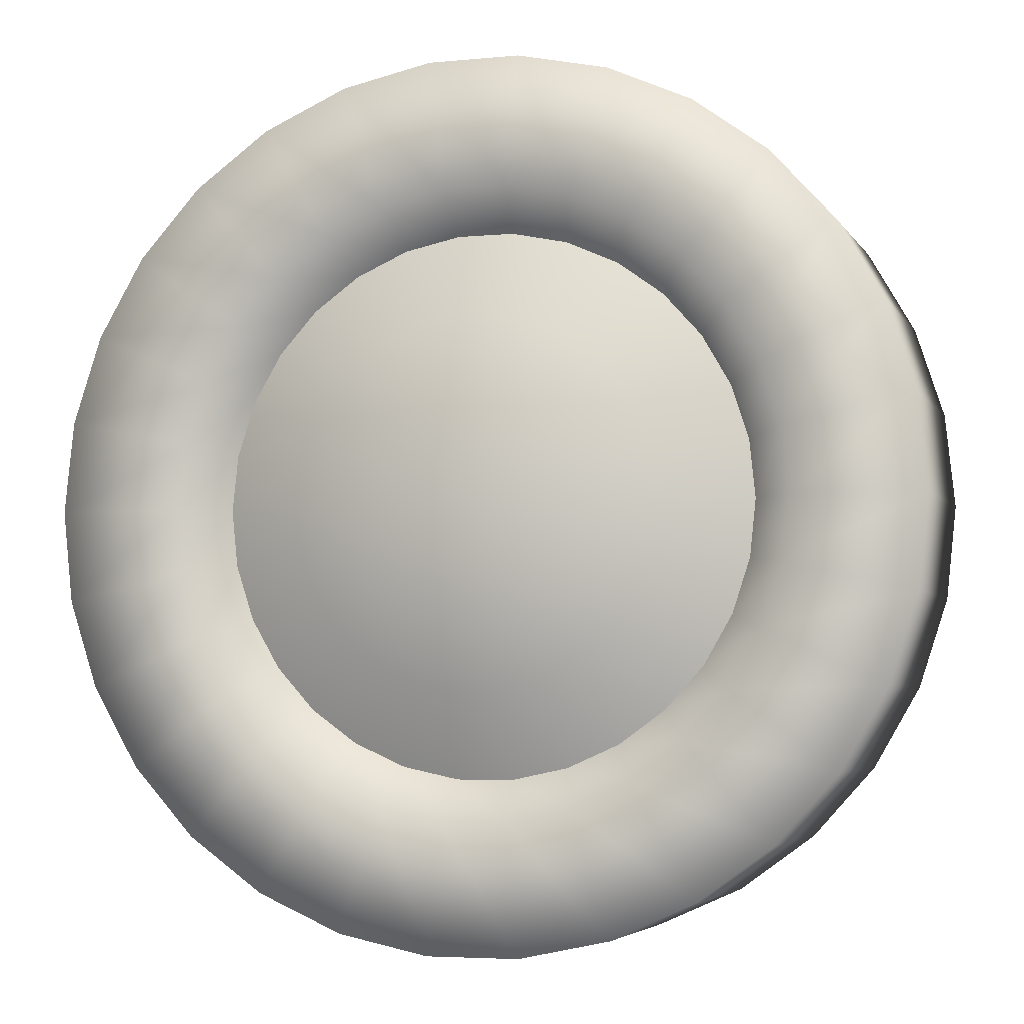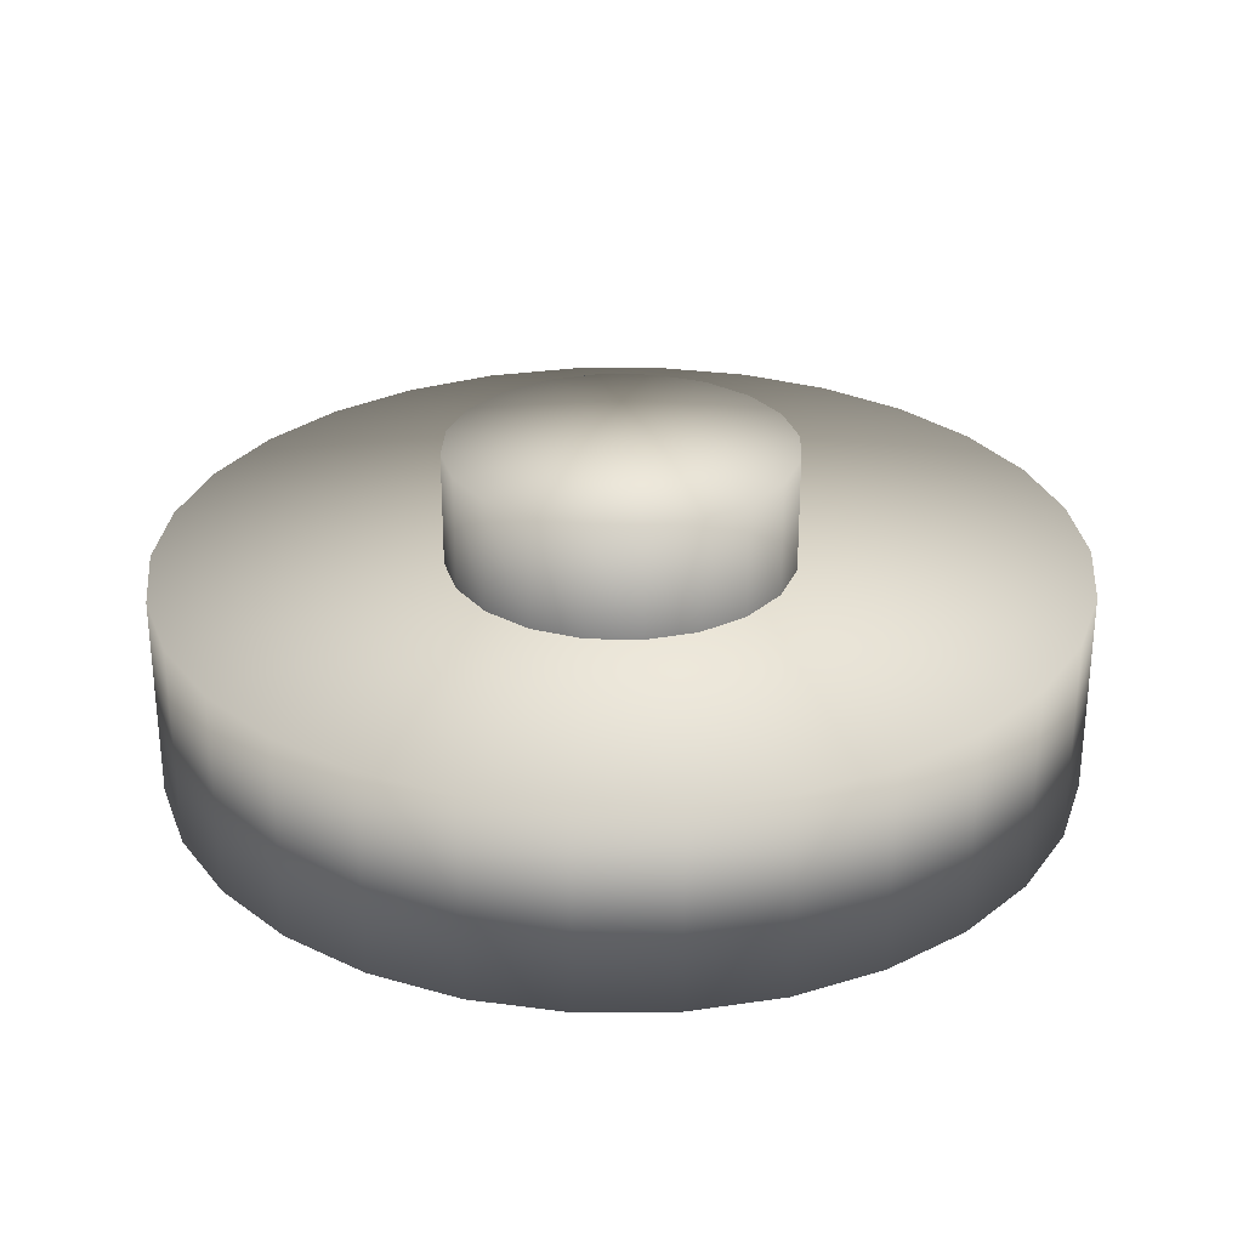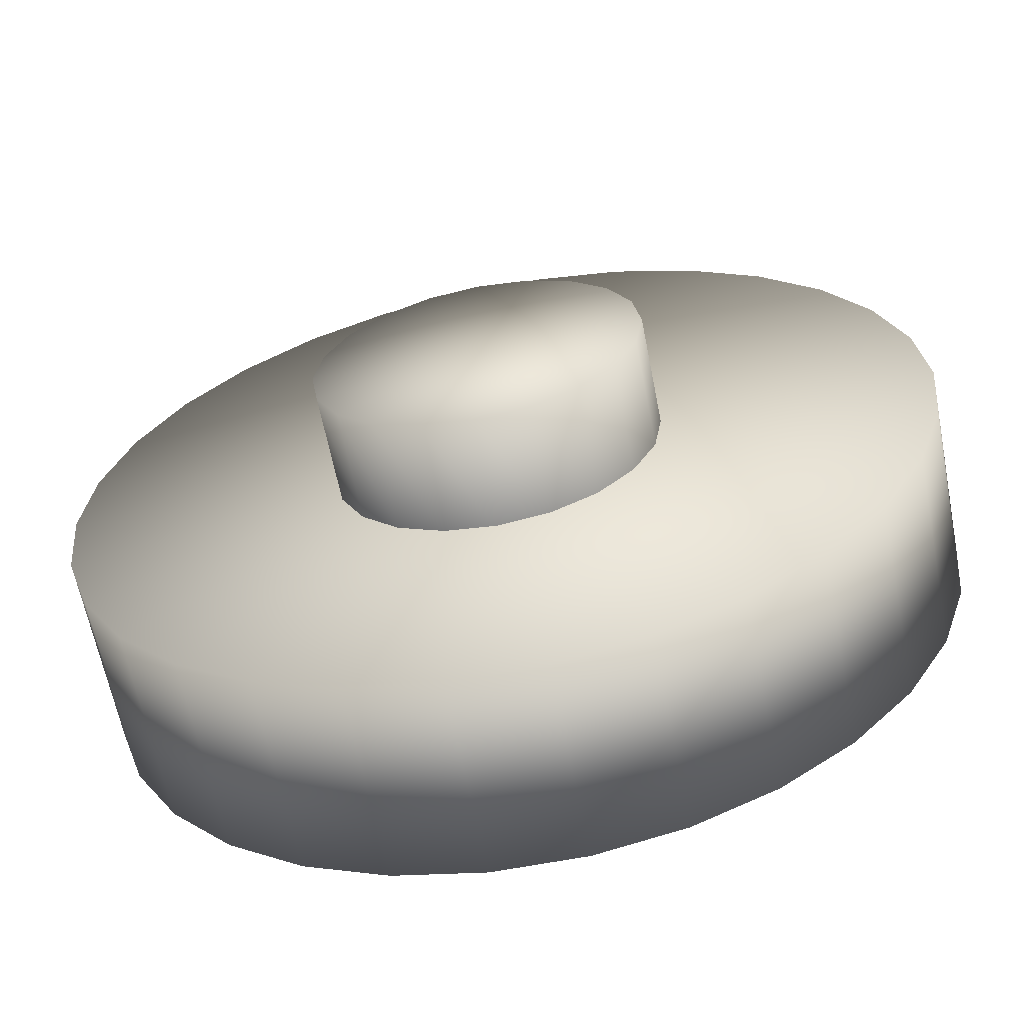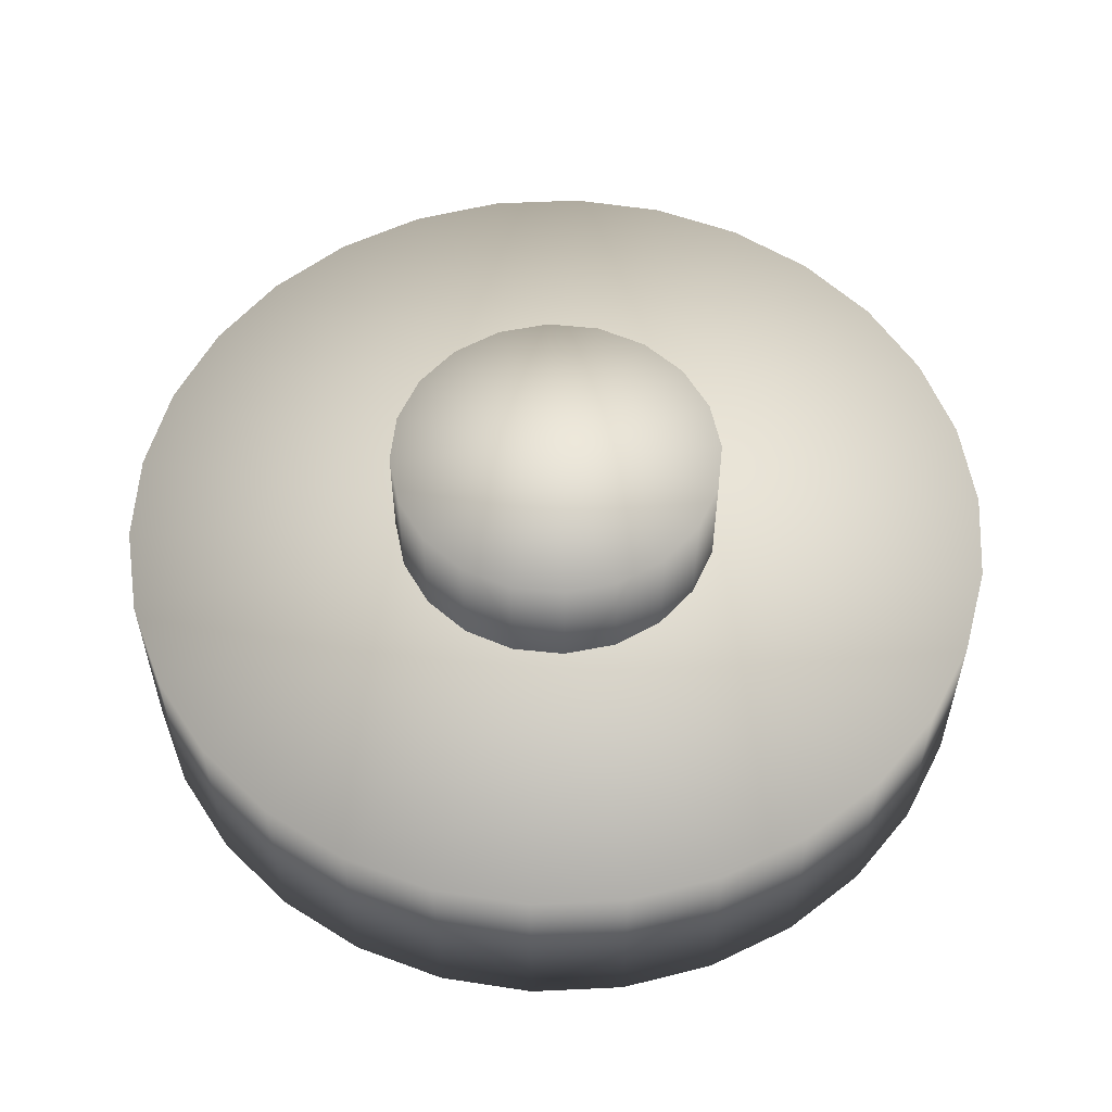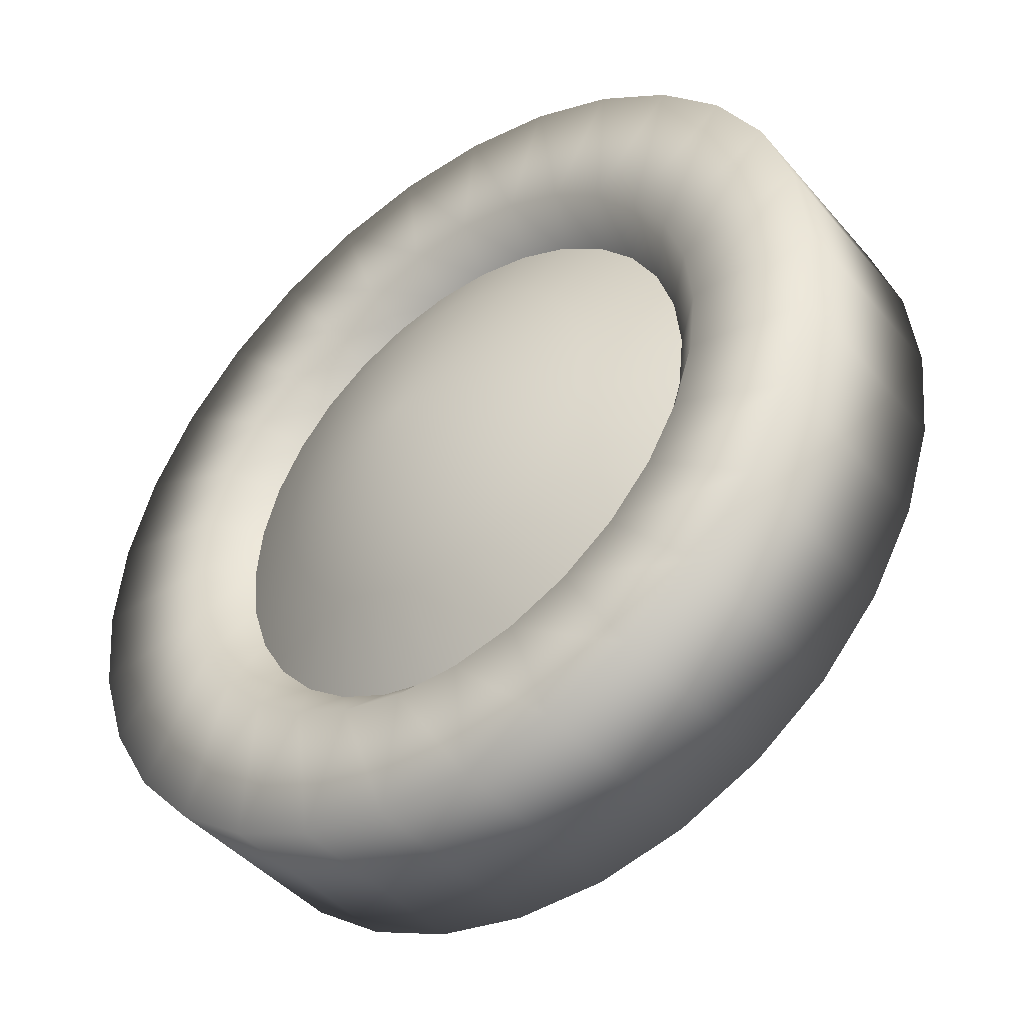
<metadata>
{"format":"obj","ext":"obj","renderer":"f3d","projection":"perspective","resolution":1024,"background":"white","views":[{"elev":-4.7,"azim":-162.7,"up":"+Y"},{"elev":28.8,"azim":119.4,"up":"+Z"},{"elev":-62.8,"azim":11.1,"up":"+Y"},{"elev":56.1,"azim":-146.8,"up":"+Z"},{"elev":-44.0,"azim":-142.6,"up":"+Y"}]}
</metadata>
<code>
o leftWheel
v 0.02013 0.05833 -0.01999
v 0.01643 0.06244 -0.01999
v 0.02332 0.06065 -0.02389
v 0.01907 0.06537 -0.02389
v 0.01195 0.06569 -0.01999
v 0.006896 0.06794 -0.01999
v 0.001478 0.06909 -0.01999
v -0.004047 0.06909 -0.01999
v -0.009465 0.06794 -0.01999
v -0.01452 0.06569 -0.01999
v -0.019 0.06244 -0.01999
v -0.02269 0.05833 -0.01999
v -0.02546 0.05353 -0.01999
v -0.02717 0.04827 -0.01999
v -0.02775 0.04277 -0.01999
v -0.02717 0.03727 -0.01999
v -0.02546 0.03201 -0.01999
v -0.02269 0.02722 -0.01999
v -0.019 0.0231 -0.01999
v -0.02588 0.0249 -0.02389
v -0.02164 0.02018 -0.02389
v -0.02906 0.0304 -0.02389
v -0.01452 0.01985 -0.01999
v -0.01649 0.01643 -0.02389
v -0.009465 0.0176 -0.01999
v -0.01068 0.01384 -0.02389
v -0.03103 0.04909 -0.02389
v -0.0317 0.04277 -0.02389
v -0.03103 0.03645 -0.02389
v -0.004047 0.01644 -0.01999
v 0.001478 0.01644 -0.01999
v 0.006896 0.0176 -0.01999
v -0.004469 0.01253 -0.02389
v 0.001888 0.01253 -0.02389
v 0.008112 0.01384 -0.02389
v 0.01195 0.01985 -0.01999
v 0.01643 0.0231 -0.01999
v 0.01391 0.01643 -0.02389
v 0.02013 0.02722 -0.01999
v 0.02289 0.03201 -0.01999
v 0.0246 0.03727 -0.01999
v 0.02332 0.0249 -0.02389
v 0.02649 0.0304 -0.02389
v 0.01907 0.02018 -0.02389
v 0.02846 0.03645 -0.02389
v 0.02518 0.04277 -0.01999
v 0.0246 0.04827 -0.01999
v 0.02913 0.04277 -0.02389
v 0.02846 0.04909 -0.02389
v 0.02289 0.05353 -0.01999
v 0.02649 0.05514 -0.02389
v -0.04057 0.02528 -0.02389
v -0.04335 0.03383 -0.02389
v -0.03608 0.01749 -0.02389
v -0.03006 0.01081 -0.02389
v -0.04429 0.04277 -0.02389
v -0.02279 0.005526 -0.02389
v -0.01458 0.001866 -0.02389
v -0.005781 0 -0.02389
v 0.003212 0 -0.02389
v 0.012 0.001866 -0.02389
v 0.02022 0.005526 -0.02389
v 0.02749 0.01081 -0.02389
v 0.03351 0.01749 -0.02389
v 0.038 0.02528 -0.02389
v 0.04078 0.03383 -0.02389
v 0.04172 0.04277 -0.02389
v 0.04078 0.05172 -0.02389
v 0.038 0.06026 -0.02389
v 0.03351 0.06805 -0.02389
v 0.02749 0.07473 -0.02389
v 0.01391 0.06911 -0.02389
v 0.02022 0.08002 -0.02389
v 0.008112 0.07169 -0.02389
v 0.012 0.08368 -0.02389
v 0.001888 0.07301 -0.02389
v 0.003212 0.08554 -0.02389
v -0.004469 0.07301 -0.02389
v -0.005781 0.08554 -0.02389
v -0.01068 0.07169 -0.02389
v -0.01458 0.08368 -0.02389
v -0.01649 0.06911 -0.02389
v -0.02279 0.08002 -0.02389
v -0.02164 0.06537 -0.02389
v -0.03006 0.07473 -0.02389
v -0.02588 0.06065 -0.02389
v -0.03608 0.06805 -0.02389
v -0.02906 0.05514 -0.02389
v -0.04057 0.06026 -0.02389
v -0.04335 0.05172 -0.02389
v 0.04172 0.04277 -0.004357
v 0.04078 0.05172 -0.004357
v -0.00129 0.04277 -0.004357
v 0.04078 0.03383 -0.004357
v 0.038 0.02528 -0.004357
v 0.038 0.06026 -0.004357
v 0.03351 0.06805 -0.004357
v 0.02749 0.07473 -0.004357
v 0.02022 0.08002 -0.004357
v 0.012 0.08368 -0.004357
v 0.003212 0.08554 -0.004357
v -0.005781 0.08554 -0.004357
v 0.03351 0.01749 -0.004357
v 0.02749 0.01081 -0.004357
v 0.02022 0.005526 -0.004357
v 0.012 0.001866 -0.004357
v 0.003212 0 -0.004357
v -0.005781 0 -0.004357
v -0.01458 0.001866 -0.004357
v -0.02279 0.005526 -0.004357
v -0.03006 0.01081 -0.004357
v -0.03608 0.01749 -0.004357
v -0.04057 0.02528 -0.004357
v -0.04335 0.03383 -0.004357
v -0.04429 0.04277 -0.004357
v -0.04335 0.05172 -0.004357
v -0.04057 0.06026 -0.004357
v -0.03608 0.06805 -0.004357
v -0.03006 0.07473 -0.004357
v -0.02279 0.08002 -0.004357
v -0.01458 0.08368 -0.004357
v 0.02013 0.05833 -0.01999
v 0.0133 0.05337 -0.02408
v 0.01077 0.05617 -0.02408
v 0.01643 0.06244 -0.01999
v 0.01195 0.06569 -0.01999
v 0.007726 0.05839 -0.02408
v 0.004283 0.05992 -0.02408
v 0.006896 0.06794 -0.01999
v 0.0006 0.0607 -0.02408
v 0.001478 0.06909 -0.01999
v -0.003168 0.0607 -0.02408
v -0.004047 0.06909 -0.01999
v -0.006852 0.05992 -0.02408
v -0.009465 0.06794 -0.01999
v -0.0103 0.05839 -0.02408
v -0.01452 0.06569 -0.01999
v -0.01334 0.05617 -0.02408
v -0.019 0.06244 -0.01999
v -0.01587 0.05337 -0.02408
v -0.02269 0.05833 -0.01999
v -0.01775 0.0501 -0.02408
v -0.02546 0.05353 -0.01999
v -0.01892 0.04652 -0.02408
v -0.02717 0.04827 -0.01999
v -0.01931 0.04277 -0.02408
v -0.02775 0.04277 -0.01999
v -0.01892 0.03903 -0.02408
v -0.02717 0.03727 -0.01999
v -0.01775 0.03544 -0.02408
v -0.02546 0.03201 -0.01999
v -0.01587 0.03218 -0.02408
v -0.02269 0.02722 -0.01999
v -0.01334 0.02937 -0.02408
v -0.019 0.0231 -0.01999
v -0.0103 0.02716 -0.02408
v -0.01452 0.01985 -0.01999
v -0.009465 0.0176 -0.01999
v -0.006852 0.02563 -0.02408
v -0.003168 0.02485 -0.02408
v -0.004047 0.01644 -0.01999
v 0.0006 0.02485 -0.02408
v 0.001478 0.01644 -0.01999
v 0.004283 0.02563 -0.02408
v 0.006896 0.0176 -0.01999
v 0.01195 0.01985 -0.01999
v 0.007726 0.02716 -0.02408
v 0.01077 0.02937 -0.02408
v 0.01643 0.0231 -0.01999
v 0.0133 0.03218 -0.02408
v 0.02013 0.02722 -0.01999
v 0.01518 0.03544 -0.02408
v 0.02289 0.03201 -0.01999
v 0.01635 0.03903 -0.02408
v 0.0246 0.03727 -0.01999
v 0.01674 0.04277 -0.02408
v 0.02518 0.04277 -0.01999
v 0.01635 0.04652 -0.02408
v 0.0246 0.04827 -0.01999
v 0.01518 0.0501 -0.02408
v 0.02289 0.05353 -0.01999
v -0.00129 0.04277 -0.02934
v 0.01182 0.0523 0.00655
v 0.008244 0.05588 0.00655
v -0.00129 0.04277 0.00655
v 0.01413 0.04778 0.00655
v 0.003717 0.05818 0.00655
v -0.00129 0.05898 0.00655
v 0.01493 0.04277 0.00655
v 0.01413 0.03776 0.00655
v 0.01182 0.03325 0.00655
v 0.008244 0.02966 0.00655
v -0.006298 0.05818 0.00655
v -0.01081 0.05588 0.00655
v -0.0144 0.0523 0.00655
v -0.0167 0.04778 0.00655
v -0.01749 0.04277 0.00655
v -0.0167 0.03776 0.00655
v 0.003717 0.02736 0.00655
v -0.00129 0.02657 0.00655
v -0.006298 0.02736 0.00655
v -0.01081 0.02966 0.00655
v -0.0144 0.03325 0.00655
v -0.0144 0.03325 -0.005031
v -0.01081 0.02966 -0.005031
v -0.0167 0.03776 -0.005031
v -0.006298 0.02736 -0.005031
v -0.01749 0.04277 -0.005031
v -0.0167 0.04778 -0.005031
v -0.0144 0.0523 -0.005031
v -0.00129 0.02657 -0.005031
v 0.003717 0.02736 -0.005031
v -0.01081 0.05588 -0.005031
v -0.006298 0.05818 -0.005031
v 0.008244 0.02966 -0.005031
v 0.01182 0.03325 -0.005031
v 0.01413 0.03776 -0.005031
v 0.01493 0.04277 -0.005031
v 0.01413 0.04778 -0.005031
v 0.01182 0.0523 -0.005031
v 0.008244 0.05588 -0.005031
v 0.003717 0.05818 -0.005031
v -0.00129 0.05898 -0.005031
f 124 122 123
f 124 125 122
f 127 126 125
f 127 125 124
f 128 126 127
f 128 129 126
f 130 129 128
f 130 131 129
f 132 131 130
f 132 133 131
f 134 133 132
f 134 135 133
f 136 135 134
f 136 137 135
f 138 137 136
f 138 139 137
f 140 139 138
f 140 141 139
f 142 141 140
f 142 143 141
f 144 143 142
f 144 145 143
f 146 145 144
f 146 147 145
f 148 147 146
f 148 149 147
f 150 149 148
f 150 151 149
f 152 151 150
f 152 153 151
f 154 153 152
f 154 155 153
f 156 155 154
f 156 157 155
f 159 158 157
f 159 157 156
f 160 158 159
f 160 161 158
f 162 161 160
f 162 163 161
f 164 163 162
f 164 165 163
f 167 166 165
f 167 165 164
f 168 166 167
f 168 169 166
f 170 169 168
f 170 171 169
f 172 171 170
f 172 173 171
f 174 173 172
f 174 175 173
f 176 175 174
f 176 177 175
f 178 177 176
f 178 179 177
f 180 179 178
f 180 181 179
f 123 181 180
f 123 122 181
f 182 150 148
f 182 148 146
f 182 146 144
f 182 144 142
f 182 142 140
f 182 140 138
f 182 138 136
f 182 136 134
f 182 134 132
f 182 132 130
f 182 130 128
f 182 128 127
f 182 127 124
f 182 124 123
f 182 123 180
f 182 180 178
f 182 178 176
f 182 176 174
f 182 174 172
f 182 172 170
f 182 170 168
f 182 168 167
f 182 167 164
f 182 164 162
f 182 162 160
f 182 160 159
f 182 159 156
f 182 156 154
f 182 154 152
f 182 152 150
f 185 183 184
f 185 186 183
f 185 184 187
f 185 187 188
f 185 189 186
f 185 190 189
f 185 191 190
f 185 192 191
f 185 188 193
f 185 193 194
f 185 194 195
f 185 195 196
f 185 196 197
f 185 197 198
f 185 199 192
f 185 200 199
f 185 201 200
f 185 202 201
f 185 203 202
f 185 198 203
f 203 204 205
f 198 204 203
f 198 206 204
f 197 206 198
f 203 205 202
f 202 205 207
f 197 208 206
f 196 208 197
f 196 209 208
f 195 209 196
f 195 210 209
f 194 210 195
f 202 207 201
f 201 207 211
f 201 211 200
f 200 211 212
f 200 212 199
f 194 213 210
f 193 213 194
f 193 214 213
f 188 214 193
f 199 212 215
f 199 215 192
f 192 215 216
f 192 216 191
f 191 216 217
f 191 217 190
f 190 217 218
f 190 218 189
f 189 218 219
f 189 219 186
f 186 219 220
f 186 220 183
f 220 221 183
f 221 184 183
f 184 221 222
f 184 222 187
f 187 222 223
f 187 223 188
f 188 223 214
f 2 3 1
f 2 4 3
f 5 4 2
f 19 20 18
f 19 21 20
f 18 22 17
f 18 20 22
f 23 21 19
f 23 24 21
f 25 24 23
f 25 26 24
f 15 27 14
f 15 28 27
f 16 28 15
f 17 29 16
f 17 22 29
f 16 29 28
f 30 26 25
f 31 33 30
f 30 33 26
f 31 34 33
f 32 34 31
f 32 35 34
f 36 35 32
f 36 38 35
f 37 38 36
f 40 42 39
f 40 43 42
f 41 43 40
f 37 44 38
f 39 44 37
f 39 42 44
f 41 45 43
f 46 45 41
f 47 48 46
f 46 48 45
f 47 49 48
f 50 49 47
f 1 51 50
f 50 51 49
f 1 3 51
f 22 52 53
f 22 53 29
f 20 54 52
f 20 52 22
f 21 55 54
f 21 54 20
f 29 53 56
f 29 56 28
f 24 55 21
f 24 57 55
f 26 58 57
f 26 57 24
f 33 59 58
f 33 58 26
f 34 60 59
f 34 59 33
f 35 60 34
f 35 61 60
f 38 61 35
f 38 62 61
f 44 62 38
f 44 63 62
f 42 63 44
f 42 64 63
f 43 64 42
f 43 65 64
f 45 65 43
f 45 66 65
f 48 66 45
f 48 67 66
f 49 67 48
f 49 68 67
f 51 68 49
f 51 69 68
f 3 69 51
f 3 70 69
f 4 70 3
f 4 71 70
f 72 71 4
f 72 73 71
f 74 73 72
f 74 75 73
f 76 75 74
f 76 77 75
f 78 77 76
f 78 79 77
f 80 79 78
f 80 81 79
f 82 81 80
f 82 83 81
f 84 83 82
f 84 85 83
f 86 85 84
f 86 87 85
f 88 87 86
f 88 89 87
f 27 89 88
f 27 90 89
f 28 90 27
f 28 56 90
f 10 80 9
f 10 82 80
f 11 82 10
f 11 84 82
f 12 84 11
f 9 80 78
f 9 78 8
f 12 86 84
f 13 86 12
f 13 88 86
f 14 88 13
f 14 27 88
f 8 78 76
f 8 76 7
f 7 76 74
f 7 74 6
f 6 74 72
f 6 72 5
f 5 72 4
f 93 91 92
f 93 94 91
f 93 95 94
f 93 92 96
f 93 96 97
f 93 97 98
f 93 98 99
f 93 99 100
f 93 100 101
f 93 101 102
f 93 103 95
f 93 104 103
f 93 105 104
f 93 106 105
f 93 107 106
f 93 108 107
f 93 109 108
f 93 110 109
f 93 111 110
f 93 112 111
f 93 113 112
f 93 114 113
f 93 115 114
f 93 116 115
f 93 117 116
f 93 118 117
f 93 119 118
f 93 120 119
f 93 121 120
f 93 102 121
f 59 108 109
f 59 109 58
f 58 109 110
f 58 110 57
f 57 110 111
f 57 111 55
f 55 111 112
f 55 112 54
f 54 112 113
f 54 113 52
f 52 113 114
f 52 114 53
f 53 114 115
f 53 115 56
f 56 115 116
f 56 116 90
f 90 116 117
f 90 117 89
f 89 117 118
f 89 118 87
f 60 108 59
f 87 118 119
f 87 119 85
f 85 119 120
f 85 120 83
f 83 120 121
f 83 121 81
f 81 121 102
f 81 102 79
f 79 102 101
f 79 101 77
f 77 101 100
f 77 100 75
f 75 100 99
f 75 99 73
f 73 99 98
f 73 98 71
f 71 98 97
f 71 97 70
f 70 97 96
f 70 96 69
f 69 96 92
f 69 92 68
f 68 92 91
f 68 91 67
f 67 91 94
f 67 94 66
f 66 94 95
f 66 95 65
f 65 95 103
f 65 103 64
f 64 103 104
f 64 104 63
f 63 104 105
f 63 105 62
f 62 105 106
f 62 106 61
f 61 106 107
f 61 107 60
f 60 107 108

</code>
